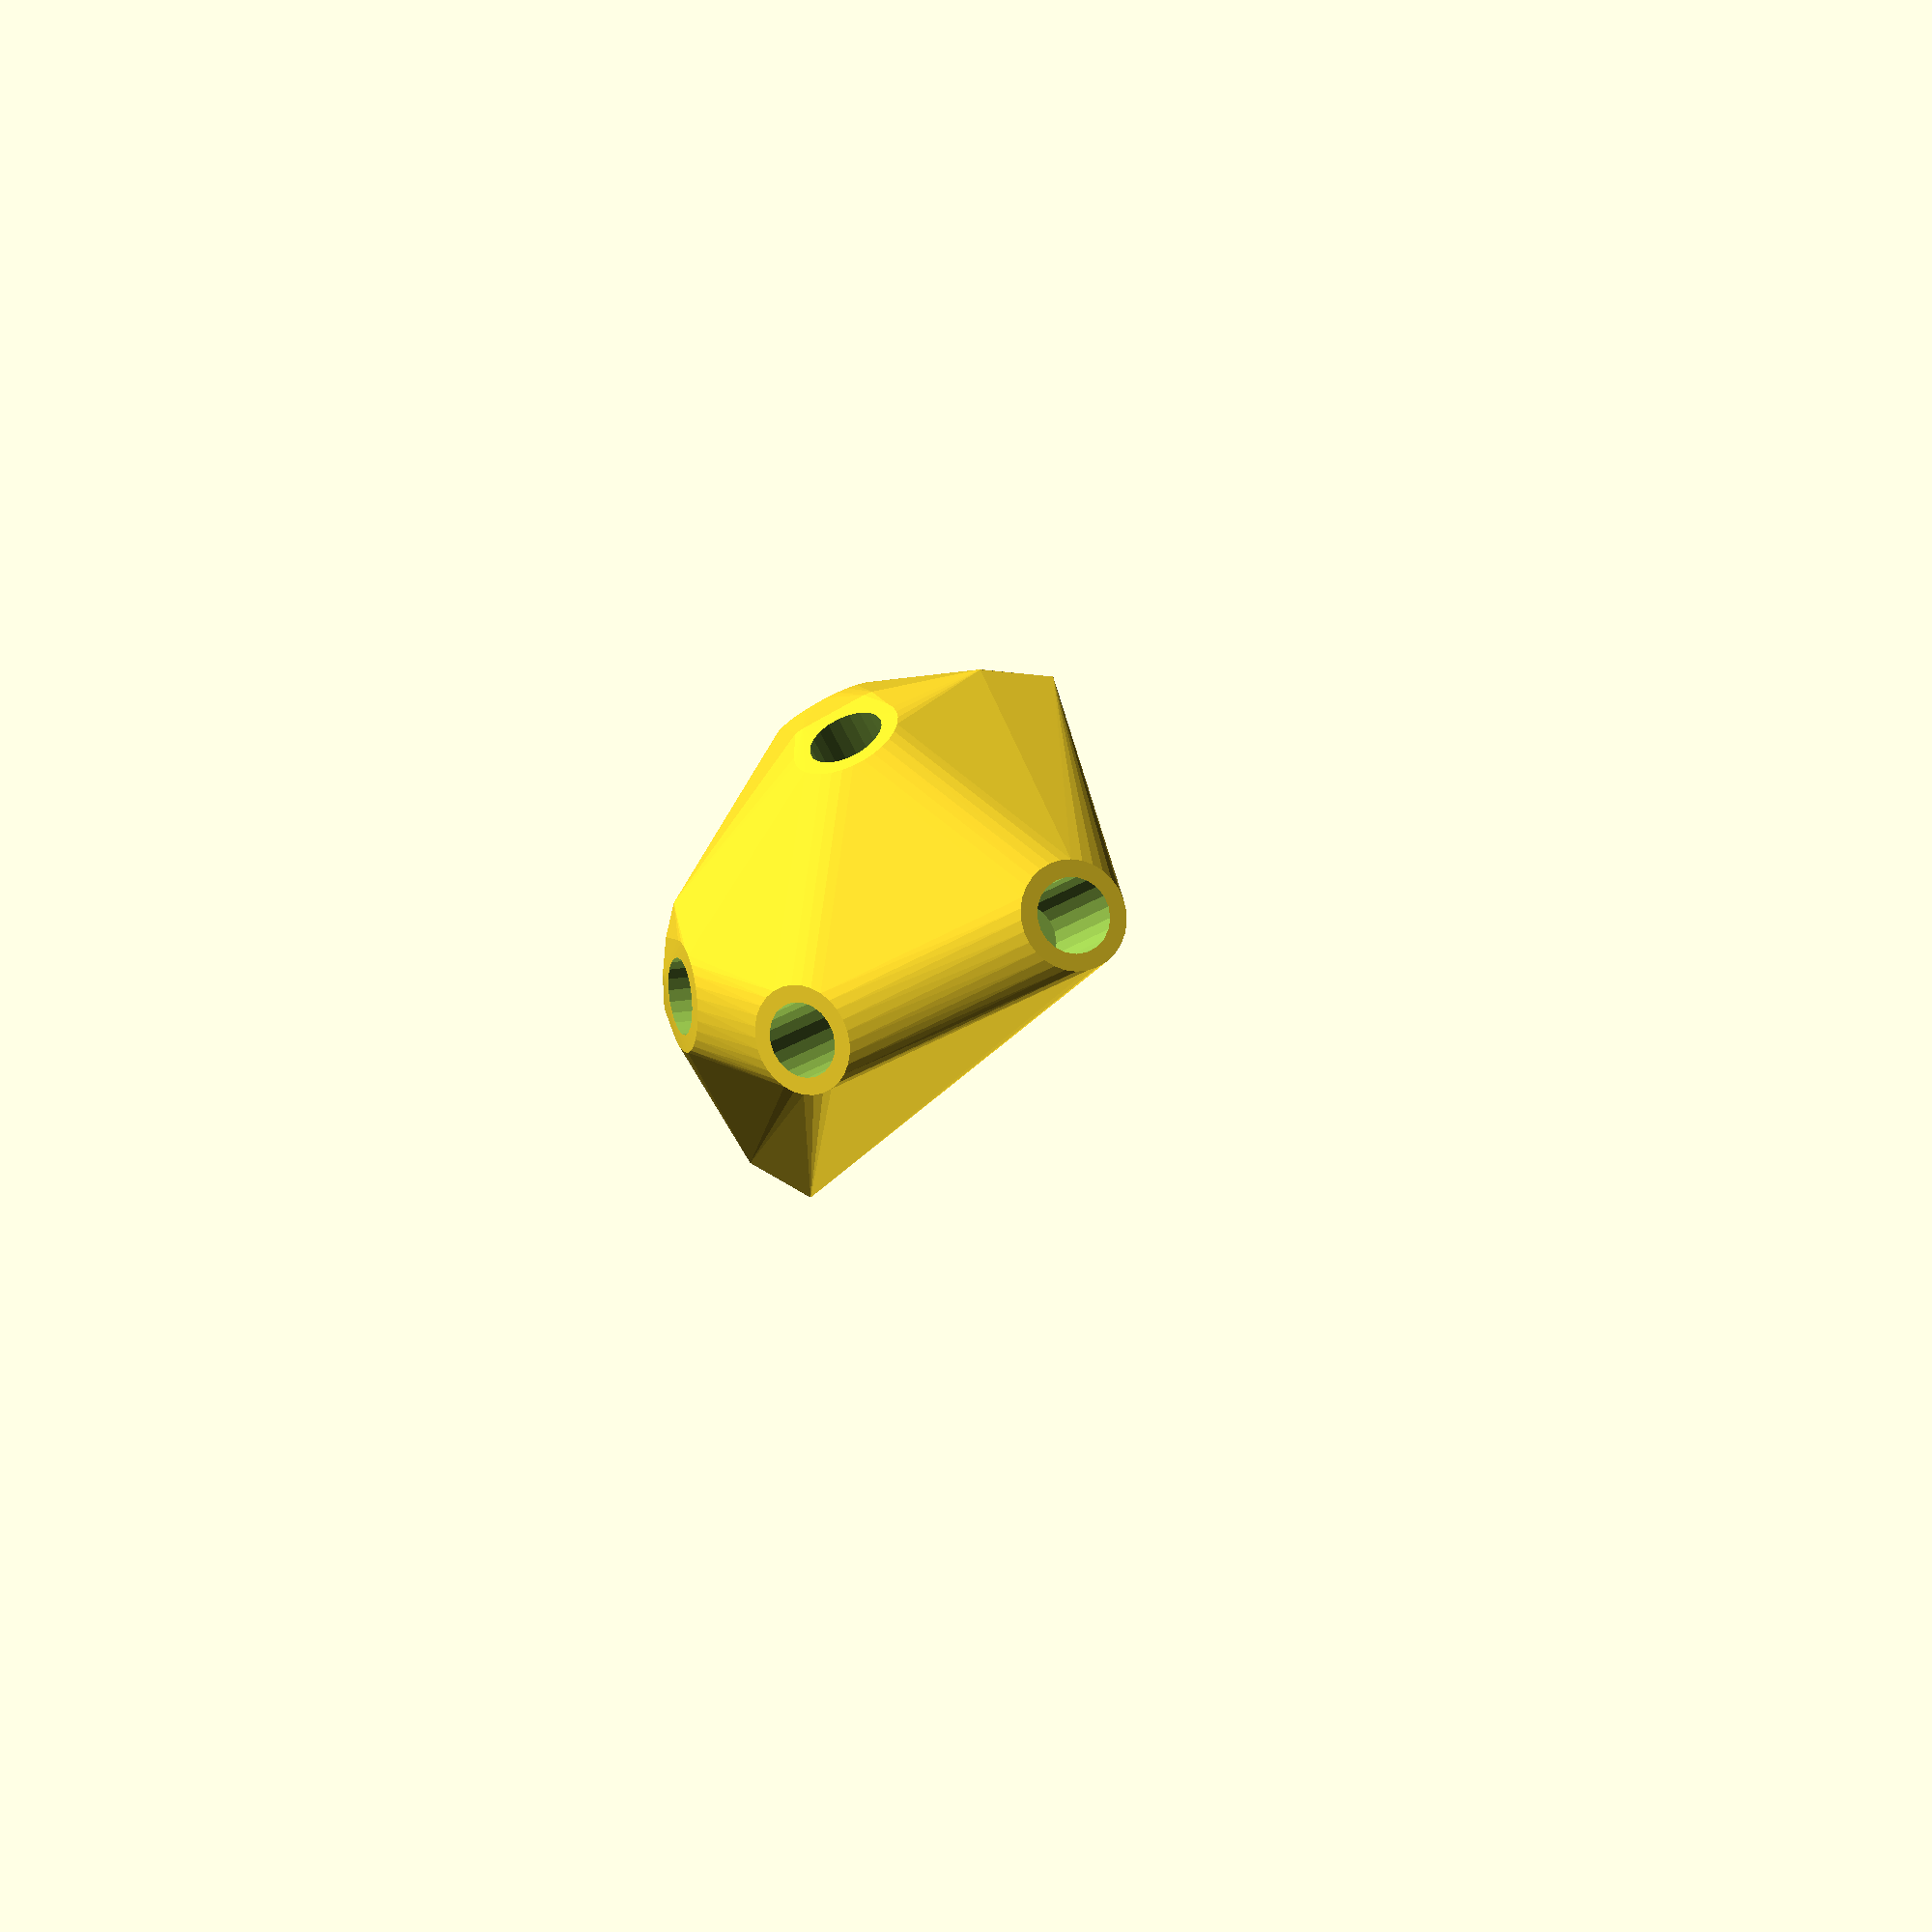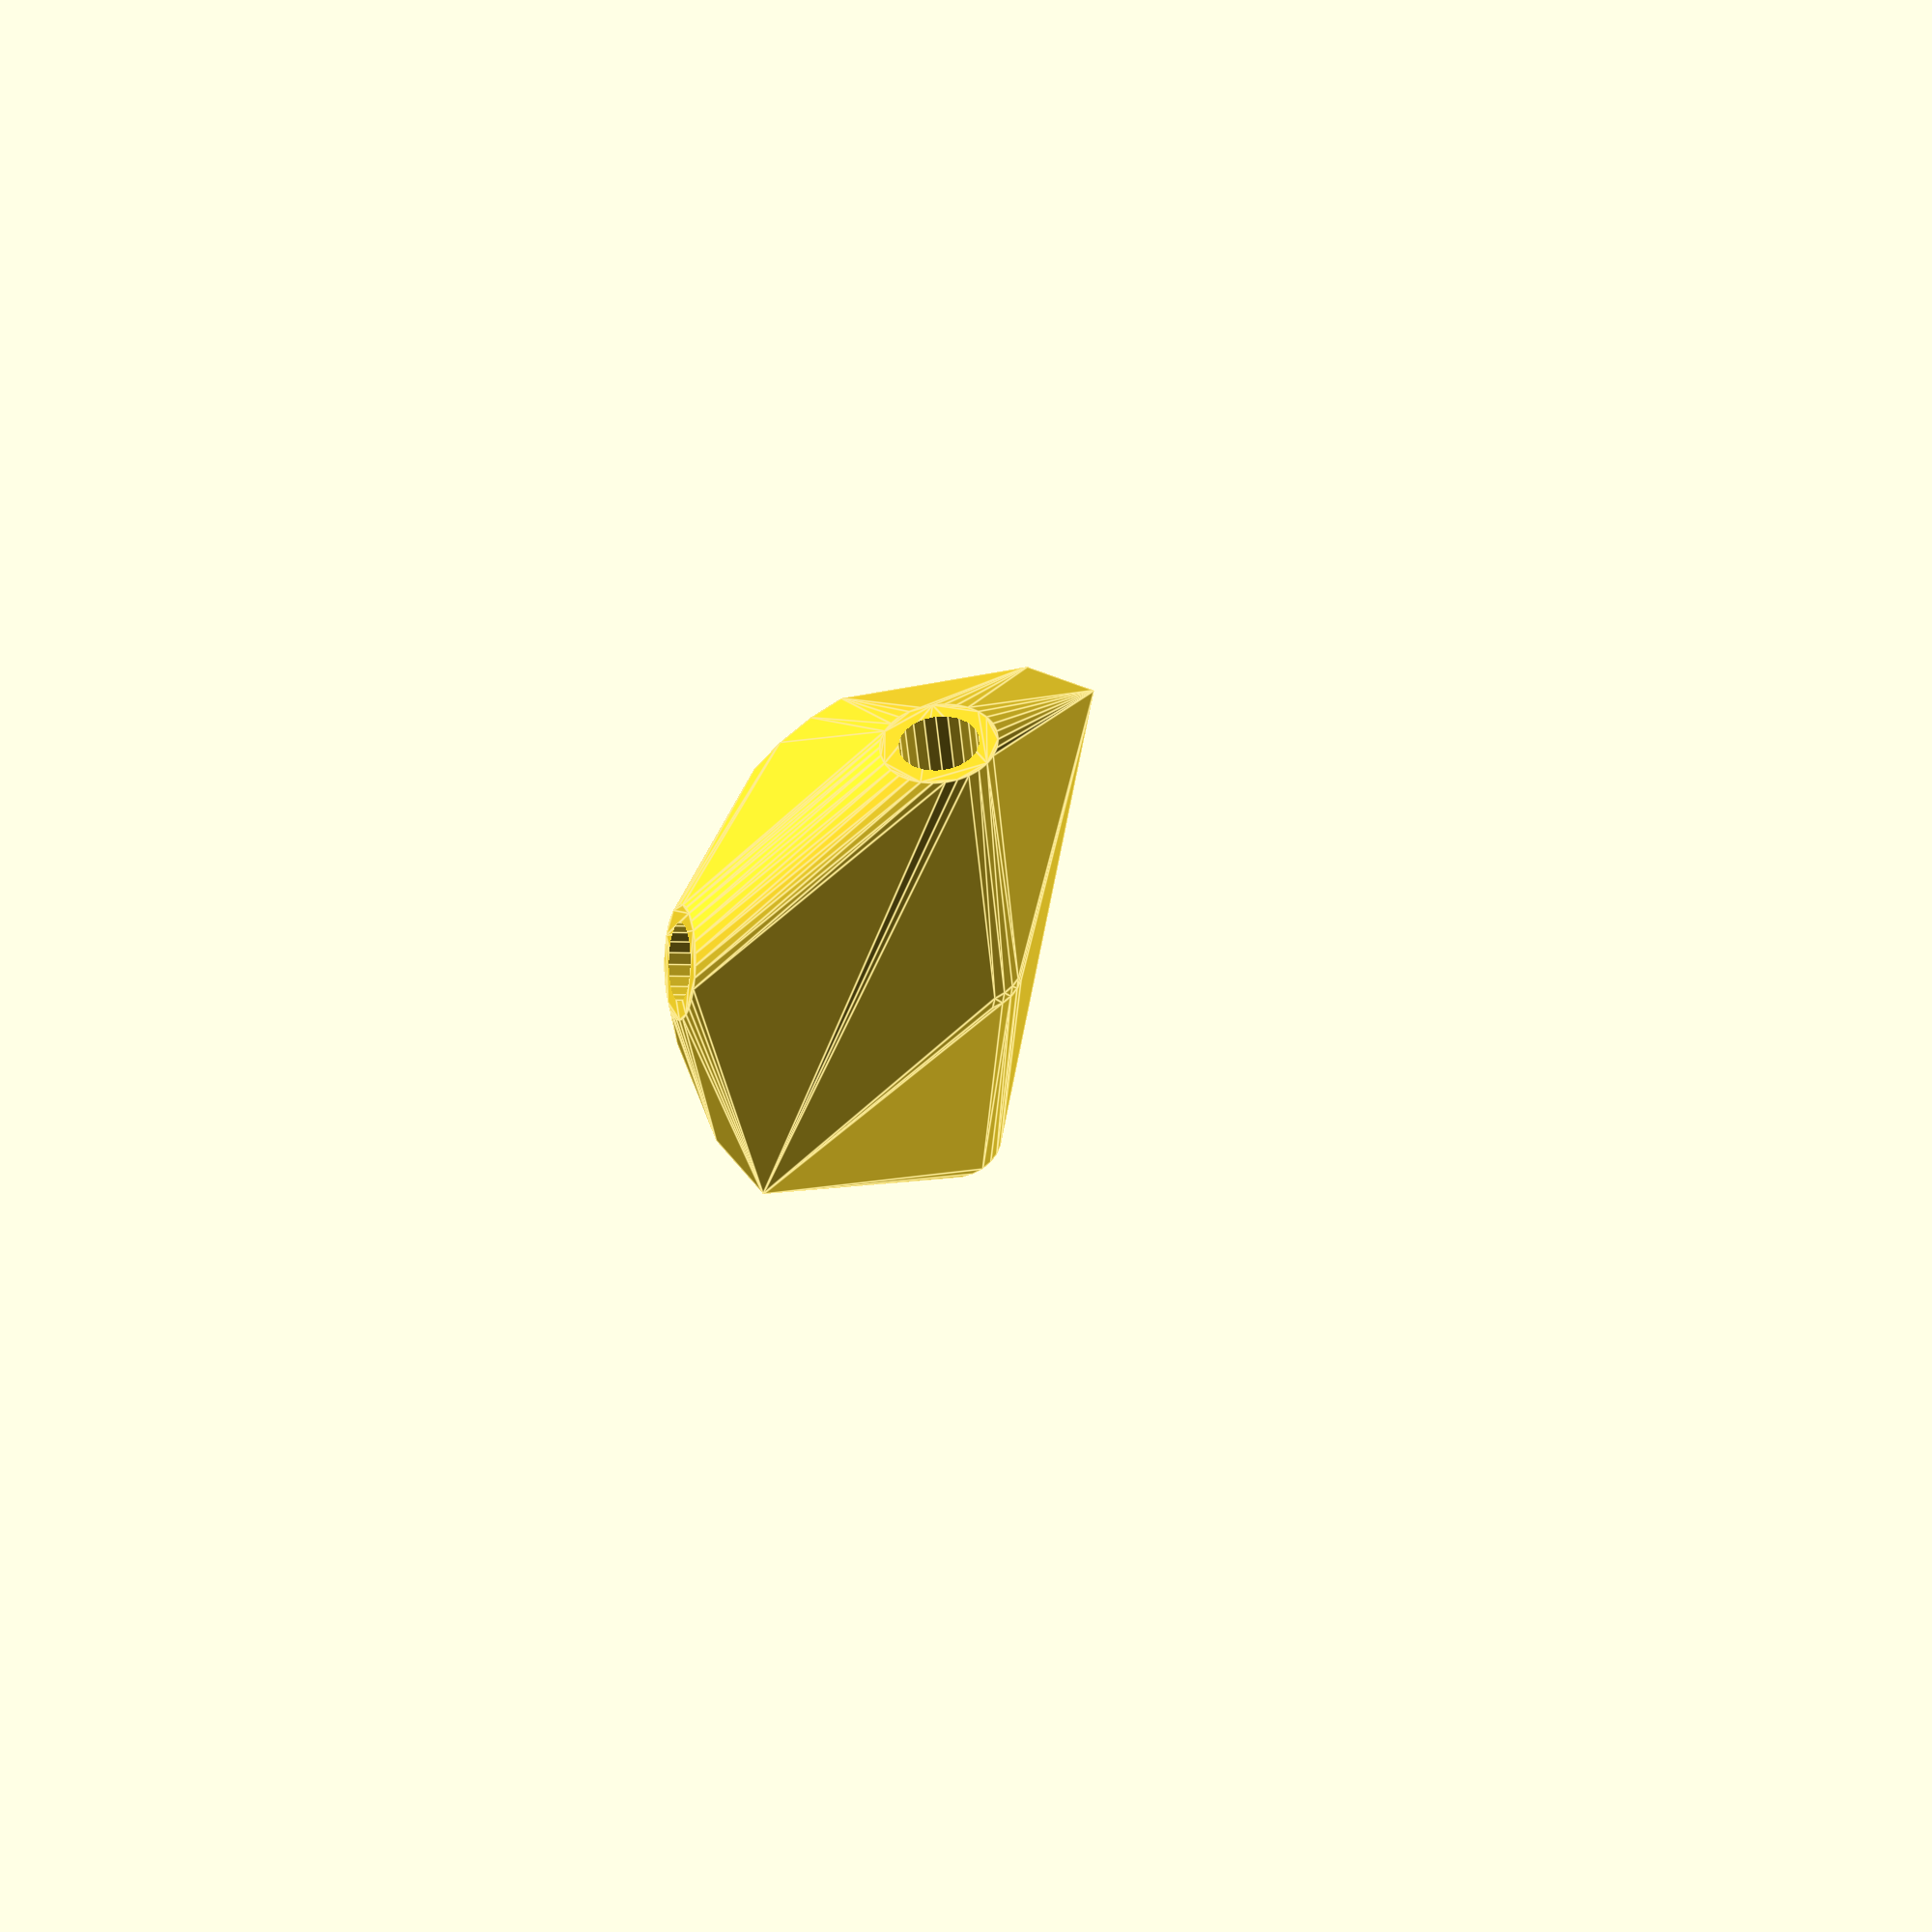
<openscad>


rotate(a = 113.3801201078, v = [-0.8287456390, -0.2500436739, -0.0000000000]) {
	union() {
		difference() {
			intersection() {
				hull() {
					rotate(a = -0.0000000000, v = [-0.5107713821, -0.8597104170, 0.0000000000]) {
						rotate(a = -90.0000000000, v = [-0.8818947015, -0.4714464290, 0.0000000000]) {
							cylinder(h = 50, r = 9.6000000000);
						}
					}
					rotate(a = -0.0000000000, v = [-0.5107713821, -0.8597104170, 0.0000000000]) {
						rotate(a = -90.0000000000, v = [0.0326627667, -0.9994664295, 0.0000000000]) {
							cylinder(h = 50, r = 9.6000000000);
						}
					}
					rotate(a = -0.0000000000, v = [-0.5107713821, -0.8597104170, 0.0000000000]) {
						rotate(a = -34.0961423710, v = [-0.5513391551, 0.1013839559, 0.0000000000]) {
							cylinder(h = 50, r = 9.6000000000);
						}
					}
					rotate(a = -0.0000000000, v = [-0.5107713821, -0.8597104170, 0.0000000000]) {
						rotate(a = -50.5758916344, v = [-0.0720367210, -0.7691001854, 0.0000000000]) {
							cylinder(h = 50, r = 9.6000000000);
						}
					}
					rotate(a = -0.0000000000, v = [-0.5107713821, -0.8597104170, 0.0000000000]) {
						rotate(a = -131.3373797882, v = [-0.6725194688, -0.3338687484, 0.0000000000]) {
							cylinder(h = 50, r = 9.6000000000);
						}
					}
					rotate(a = -0.0000000000, v = [-0.5107713821, -0.8597104170, 0.0000000000]) {
						rotate(a = -144.4131943272, v = [0.4859833401, -0.3201083630, 0.0000000000]) {
							cylinder(h = 50, r = 9.6000000000);
						}
					}
					rotate(a = -61.8717715997, v = [0, 0, 1]) {
						translate(v = [0, -6.6000000000, -9.6000000000]) {
							cube(size = [50, 13.2000000000, 0.1000000000]);
						}
					}
					rotate(a = 1.8717715997, v = [0, 0, 1]) {
						translate(v = [0, -6.6000000000, -9.6000000000]) {
							cube(size = [50, 13.2000000000, 0.1000000000]);
						}
					}
					rotate(a = -100.4195311896, v = [0, 0, 1]) {
						translate(v = [0, -6.6000000000, -9.6000000000]) {
							cube(size = [50, 13.2000000000, 0.1000000000]);
						}
					}
					rotate(a = -5.3509199105, v = [0, 0, 1]) {
						translate(v = [0, -6.6000000000, -9.6000000000]) {
							cube(size = [50, 13.2000000000, 0.1000000000]);
						}
					}
					rotate(a = -63.5981418753, v = [0, 0, 1]) {
						translate(v = [0, -6.6000000000, -9.6000000000]) {
							cube(size = [50, 13.2000000000, 0.1000000000]);
						}
					}
					rotate(a = 56.6278324684, v = [0, 0, 1]) {
						translate(v = [0, -6.6000000000, -9.6000000000]) {
							cube(size = [50, 13.2000000000, 0.1000000000]);
						}
					}
				}
				sphere(r = 60);
			}
			union() {
				rotate(a = -0.0000000000, v = [-0.5107713821, -0.8597104170, 0.0000000000]) {
					rotate(a = -90.0000000000, v = [-0.8818947015, -0.4714464290, 0.0000000000]) {
						translate(v = [0, 0, 25]) {
							cylinder(h = 100, r = 6.6000000000);
						}
					}
				}
				rotate(a = -0.0000000000, v = [-0.5107713821, -0.8597104170, 0.0000000000]) {
					rotate(a = -90.0000000000, v = [0.0326627667, -0.9994664295, 0.0000000000]) {
						translate(v = [0, 0, 25]) {
							cylinder(h = 100, r = 6.6000000000);
						}
					}
				}
				rotate(a = -0.0000000000, v = [-0.5107713821, -0.8597104170, 0.0000000000]) {
					rotate(a = -34.0961423710, v = [-0.5513391551, 0.1013839559, 0.0000000000]) {
						translate(v = [0, 0, 25]) {
							cylinder(h = 100, r = 6.6000000000);
						}
					}
				}
				rotate(a = -0.0000000000, v = [-0.5107713821, -0.8597104170, 0.0000000000]) {
					rotate(a = -50.5758916344, v = [-0.0720367210, -0.7691001854, 0.0000000000]) {
						translate(v = [0, 0, 25]) {
							cylinder(h = 100, r = 6.6000000000);
						}
					}
				}
				rotate(a = -0.0000000000, v = [-0.5107713821, -0.8597104170, 0.0000000000]) {
					rotate(a = -131.3373797882, v = [-0.6725194688, -0.3338687484, 0.0000000000]) {
						translate(v = [0, 0, 25]) {
							cylinder(h = 100, r = 6.6000000000);
						}
					}
				}
				rotate(a = -0.0000000000, v = [-0.5107713821, -0.8597104170, 0.0000000000]) {
					rotate(a = -144.4131943272, v = [0.4859833401, -0.3201083630, 0.0000000000]) {
						translate(v = [0, 0, 25]) {
							cylinder(h = 100, r = 6.6000000000);
						}
					}
				}
			}
		}
		rotate(a = -61.8717715997, v = [0, 0, 1]) {
			translate(v = [0, -6.6000000000, -9.6000000000]) {
				cube(size = [50, 13.2000000000, 0.1000000000]);
			}
		}
		rotate(a = 1.8717715997, v = [0, 0, 1]) {
			translate(v = [0, -6.6000000000, -9.6000000000]) {
				cube(size = [50, 13.2000000000, 0.1000000000]);
			}
		}
		rotate(a = -100.4195311896, v = [0, 0, 1]) {
			translate(v = [0, -6.6000000000, -9.6000000000]) {
				cube(size = [50, 13.2000000000, 0.1000000000]);
			}
		}
		rotate(a = -5.3509199105, v = [0, 0, 1]) {
			translate(v = [0, -6.6000000000, -9.6000000000]) {
				cube(size = [50, 13.2000000000, 0.1000000000]);
			}
		}
		rotate(a = -63.5981418753, v = [0, 0, 1]) {
			translate(v = [0, -6.6000000000, -9.6000000000]) {
				cube(size = [50, 13.2000000000, 0.1000000000]);
			}
		}
		rotate(a = 56.6278324684, v = [0, 0, 1]) {
			translate(v = [0, -6.6000000000, -9.6000000000]) {
				cube(size = [50, 13.2000000000, 0.1000000000]);
			}
		}
	}
}
</openscad>
<views>
elev=264.4 azim=6.3 roll=161.3 proj=o view=solid
elev=109.6 azim=16.4 roll=103.6 proj=p view=edges
</views>
